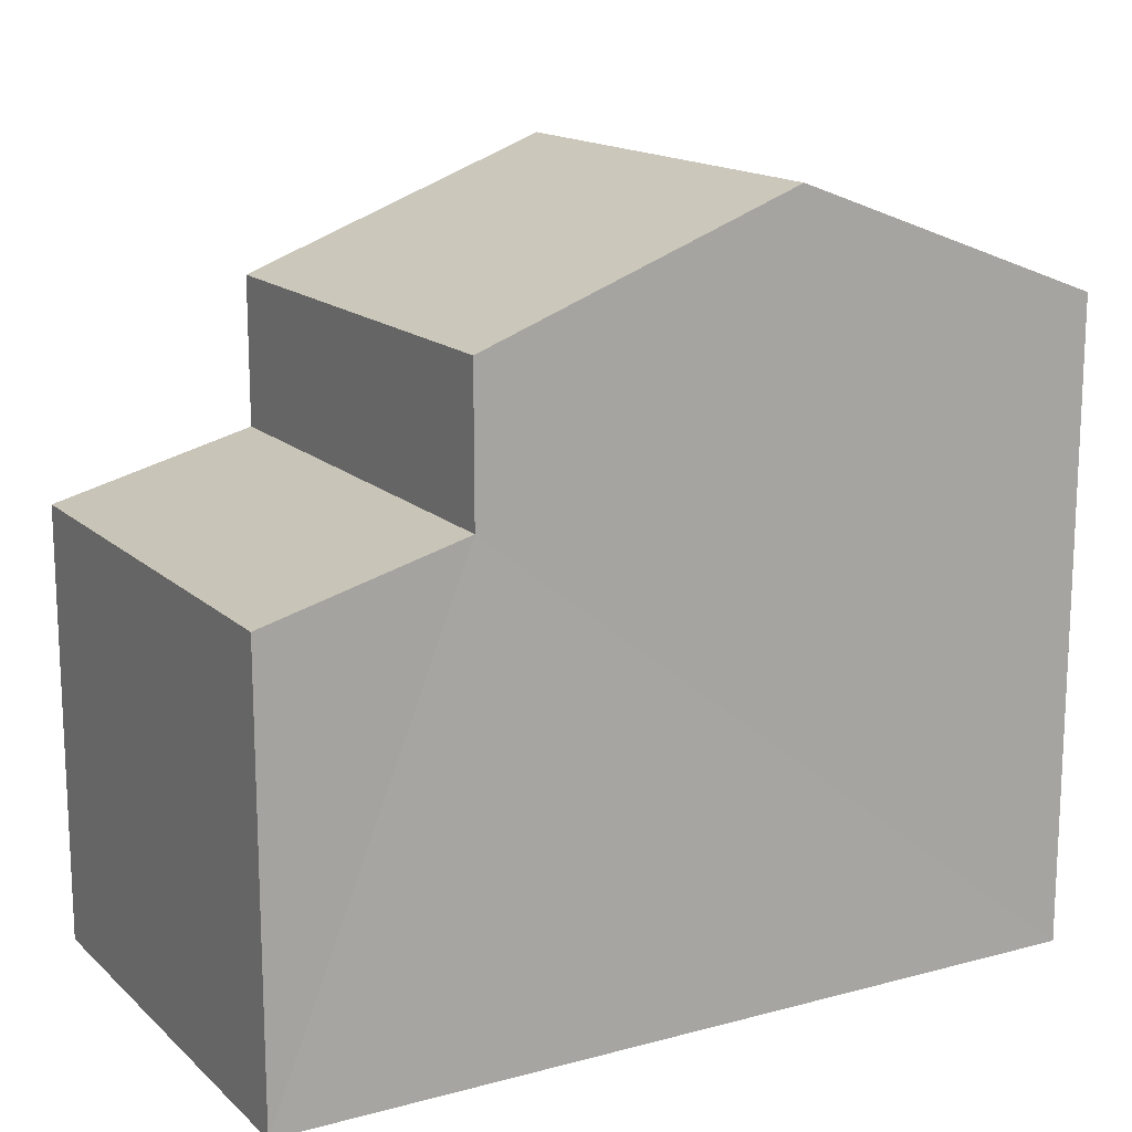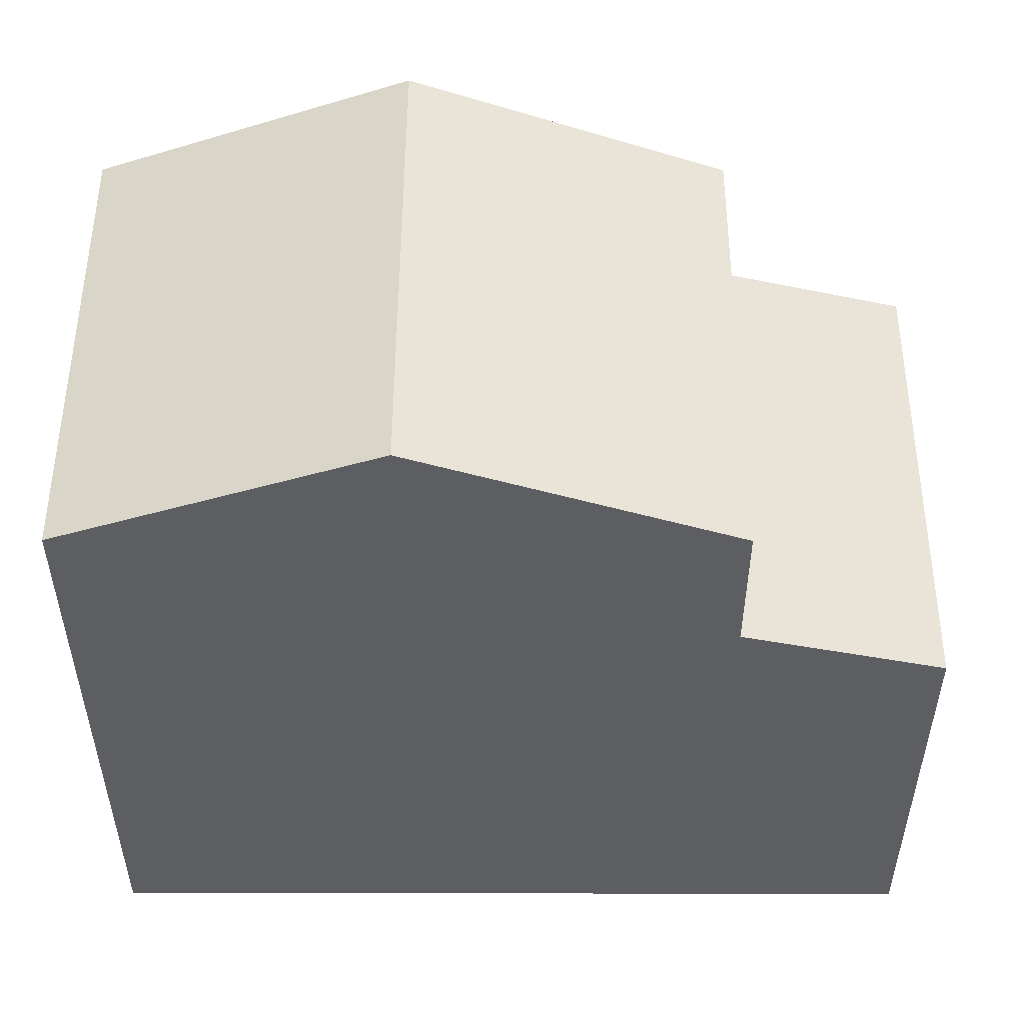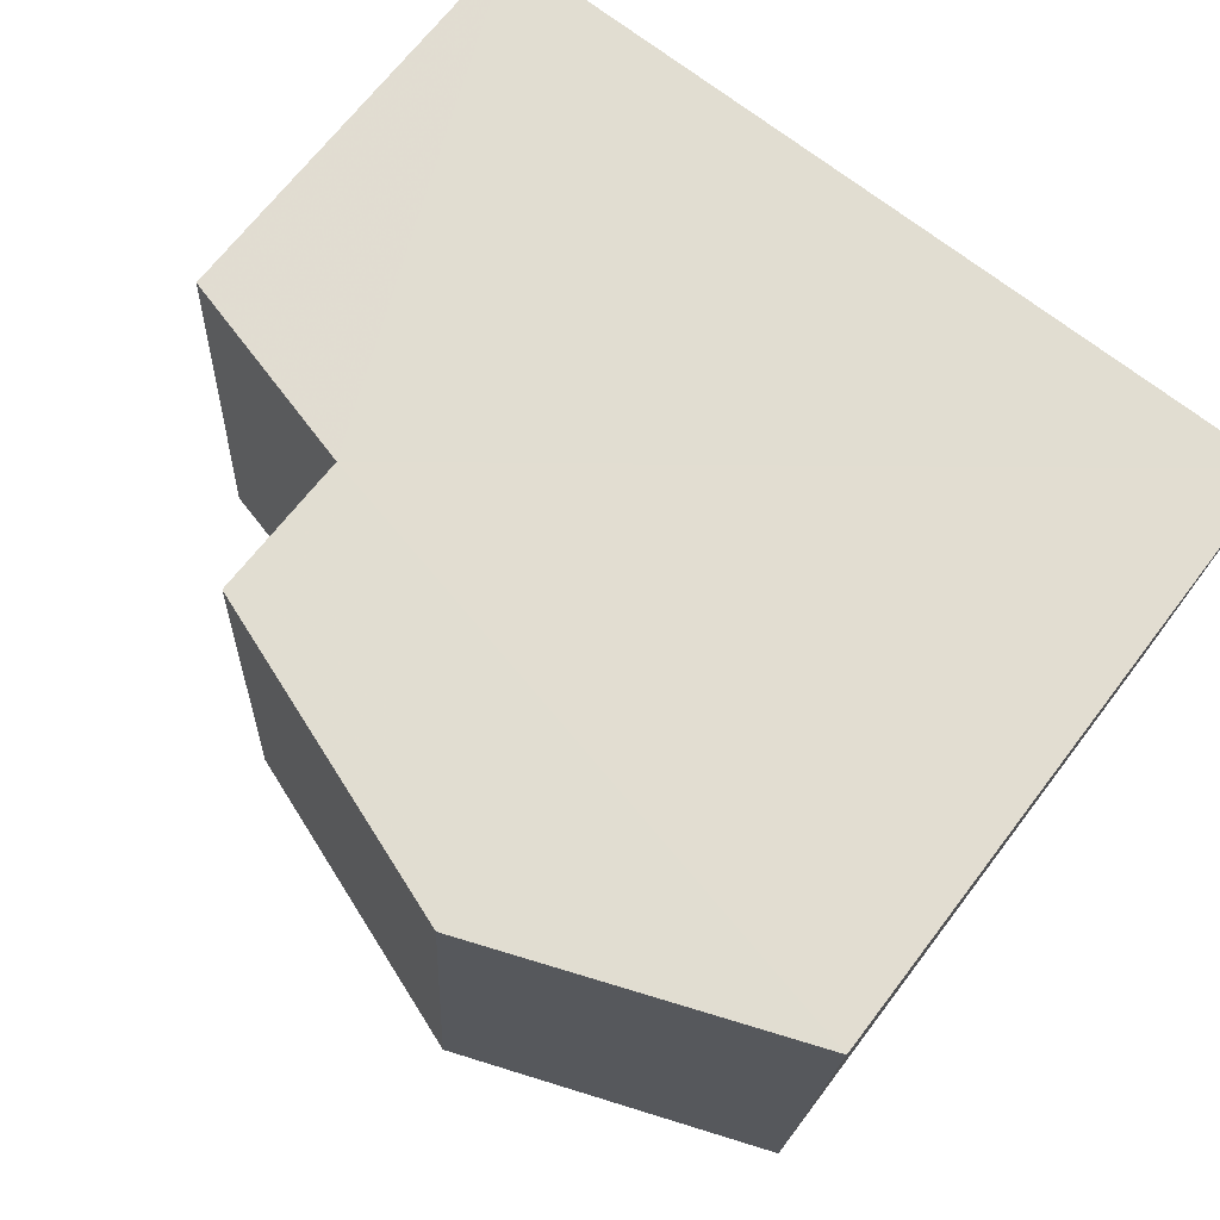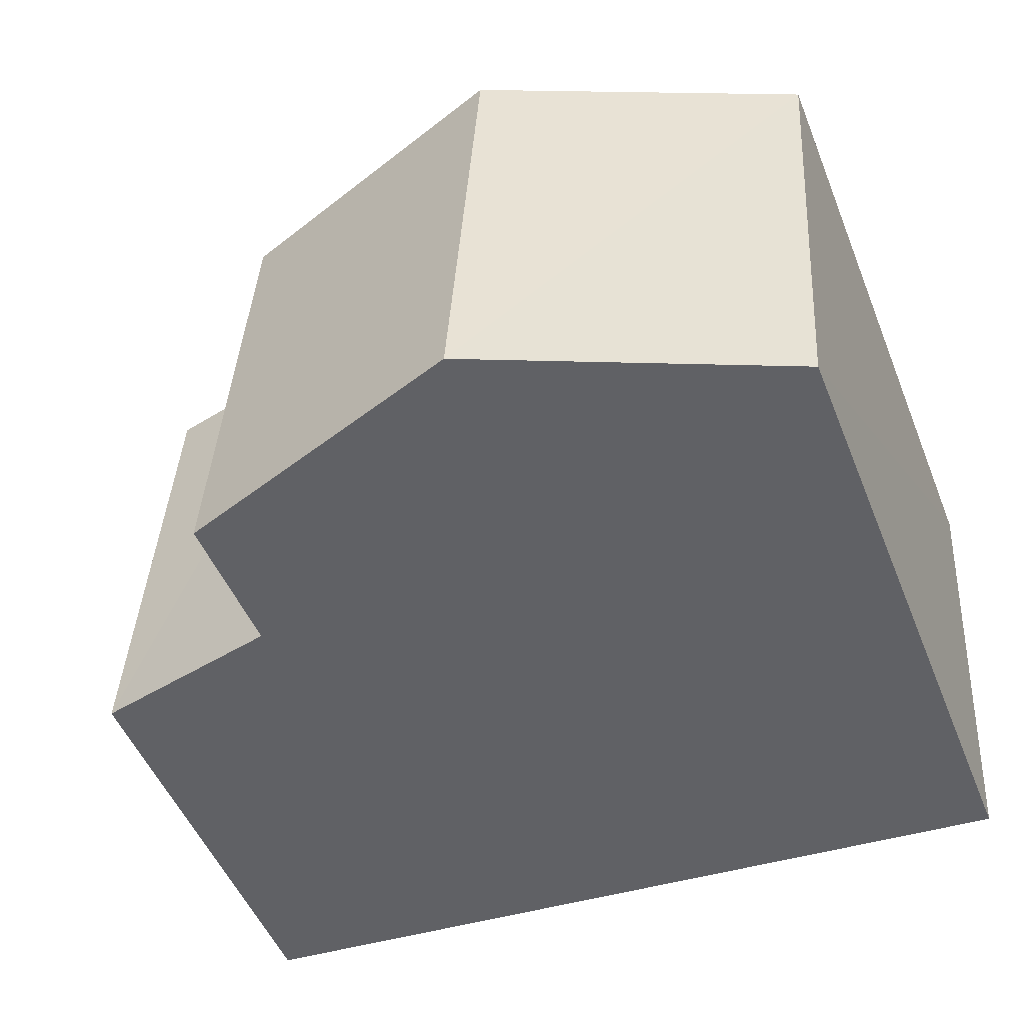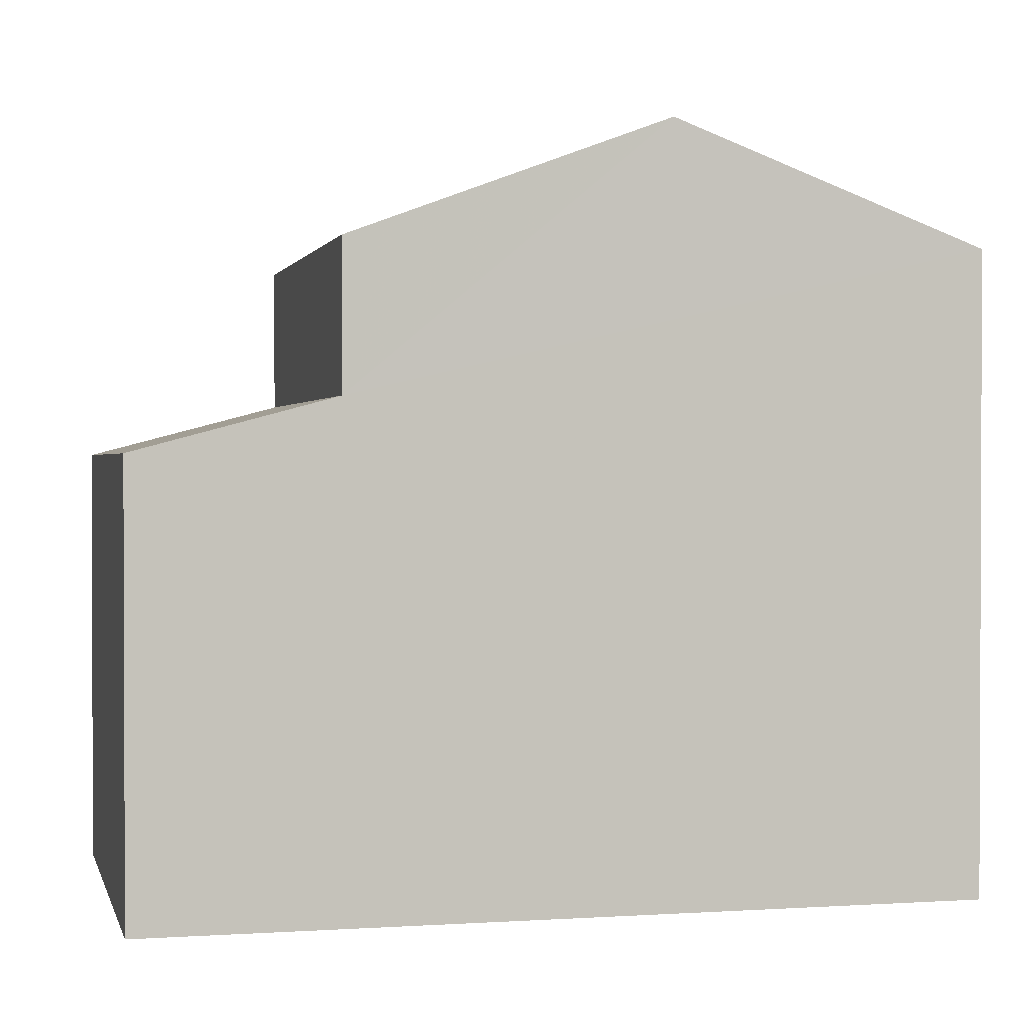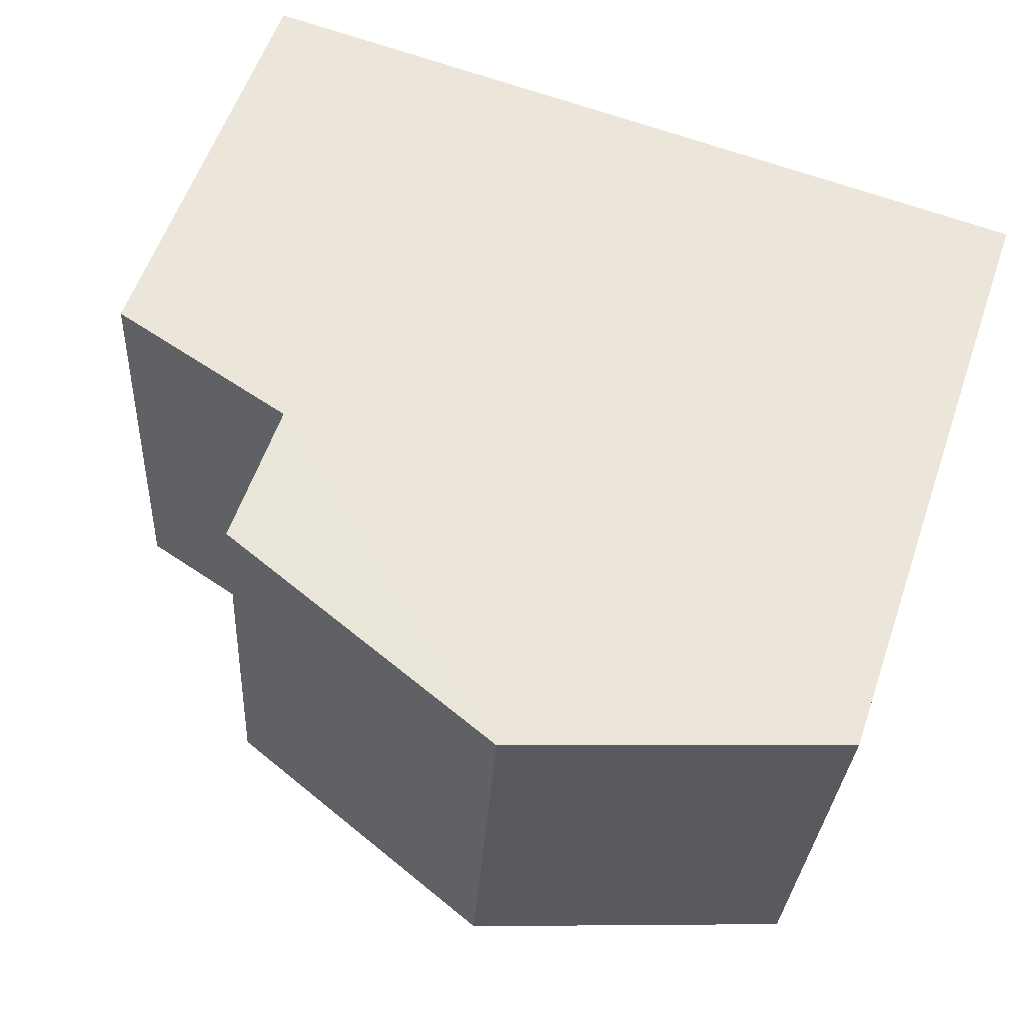
<metadata>
{"format":"obj","ext":"obj","renderer":"f3d","projection":"perspective","resolution":1024,"background":"white","views":[{"elev":15.3,"azim":-33.0,"up":"+Z"},{"elev":51.7,"azim":176.5,"up":"+Z"},{"elev":67.2,"azim":37.1,"up":"+Y"},{"elev":-50.0,"azim":21.4,"up":"+Y"},{"elev":1.2,"azim":-17.1,"up":"+Z"},{"elev":58.1,"azim":18.9,"up":"+Y"}]}
</metadata>
<code>
v -3.727e+05 -1.052e+05 24.56
v -3.727e+05 -1.052e+05 24.55
v -3.727e+05 -1.052e+05 24.56
v -3.727e+05 -1.052e+05 24.55
v -3.727e+05 -1.052e+05 32.37
v -3.727e+05 -1.052e+05 31.14
v -3.727e+05 -1.052e+05 32.37
v -3.727e+05 -1.052e+05 31.14
v -3.727e+05 -1.052e+05 31.14
v -3.727e+05 -1.052e+05 31.14
v -3.727e+05 -1.052e+05 29.62
v -3.727e+05 -1.052e+05 29.07
v -3.727e+05 -1.052e+05 29.08
v -3.727e+05 -1.052e+05 29.62
f 1 2 3
f 1 4 2
f 5 6 7
f 5 8 6
f 7 9 5
f 7 10 9
f 11 12 13
f 14 11 13
f 10 3 2
f 9 10 2
f 11 6 8
f 11 14 6
f 13 4 1
f 13 12 4
f 5 9 11
f 8 5 11
f 9 2 11
f 11 2 4
f 11 4 12
f 10 7 14
f 10 14 3
f 7 6 14
f 3 14 1
f 1 14 13

</code>
